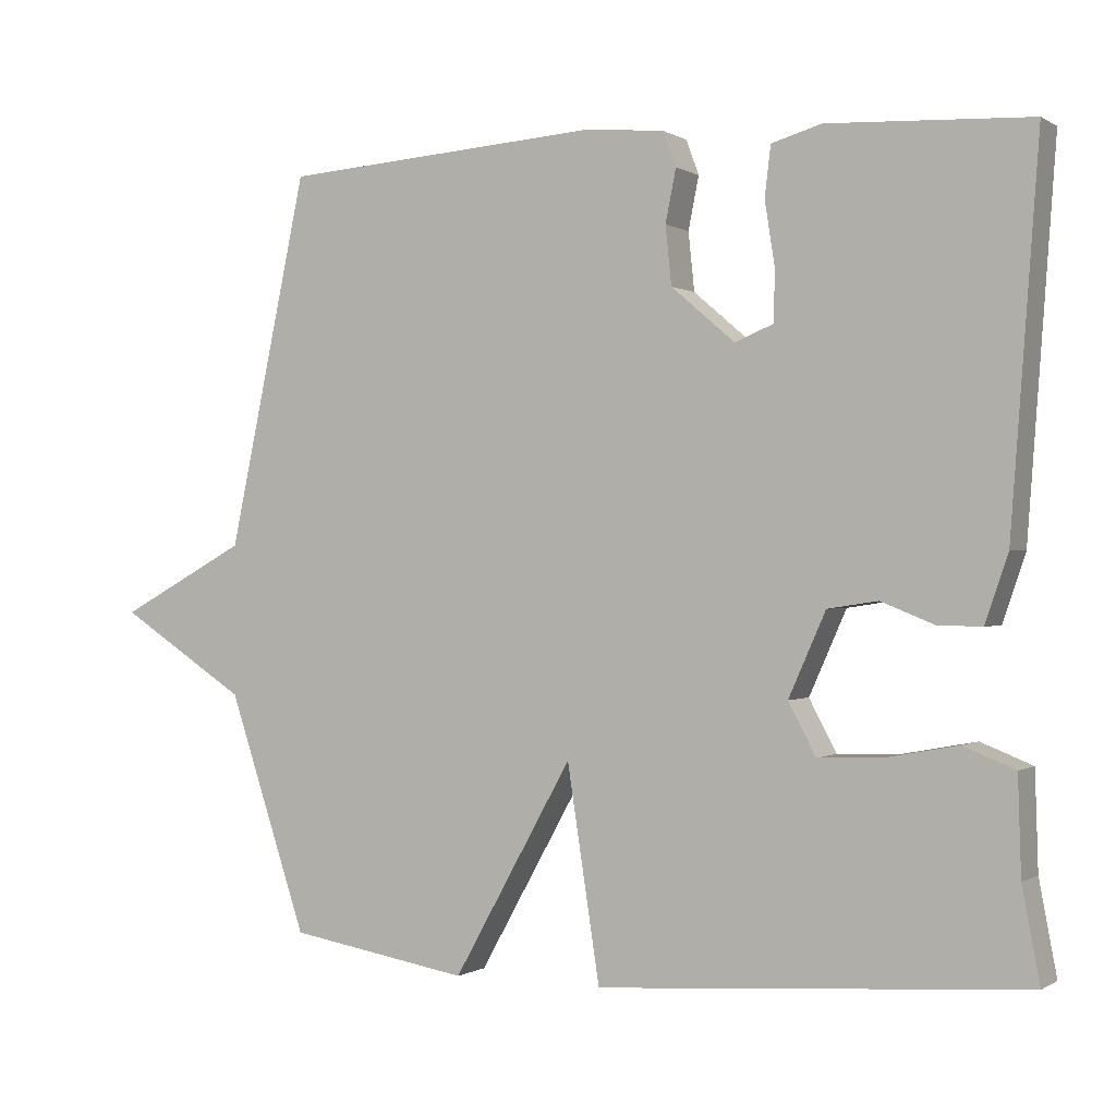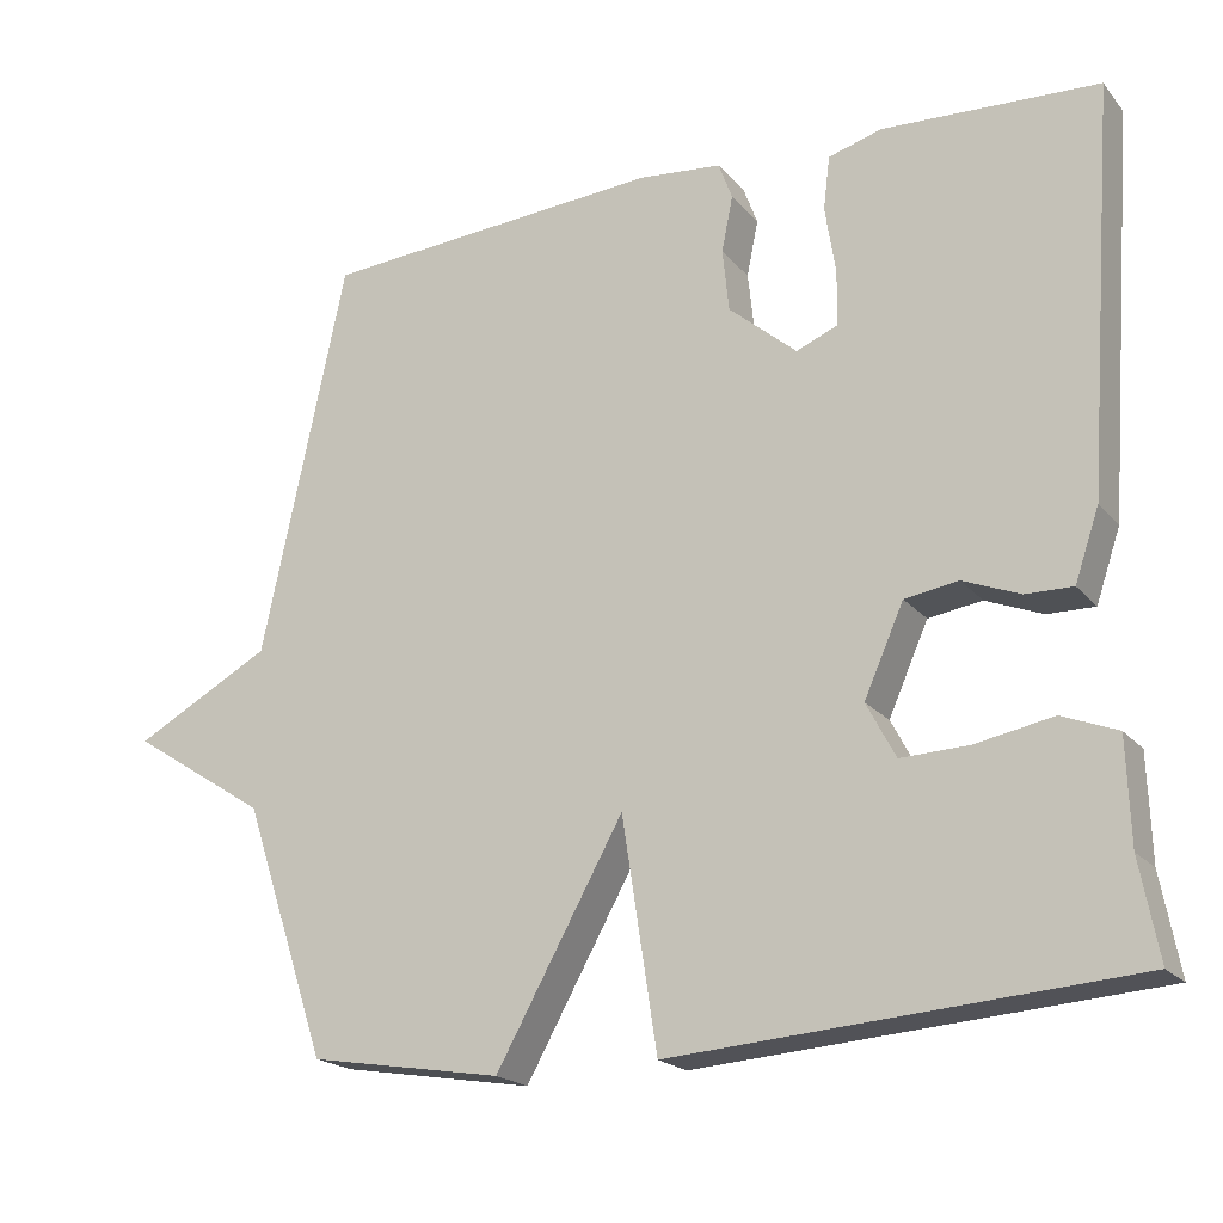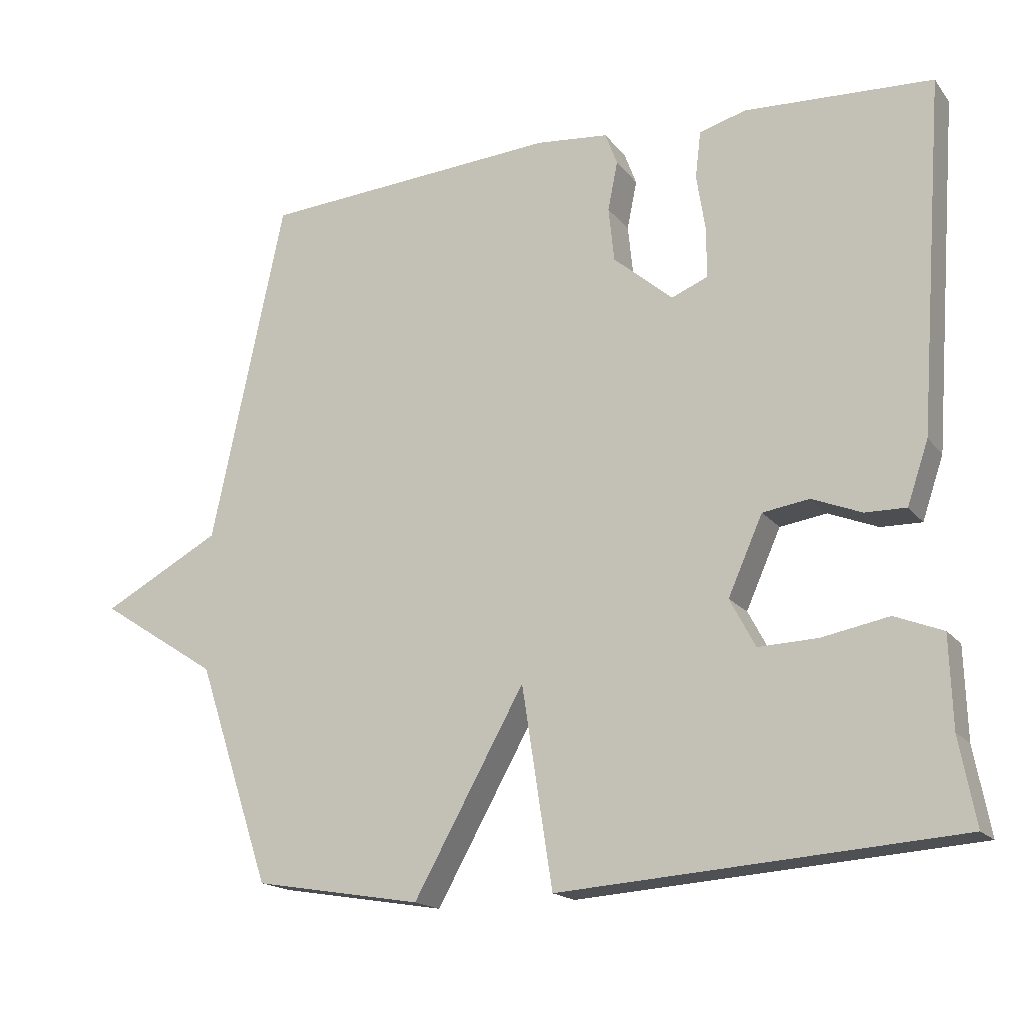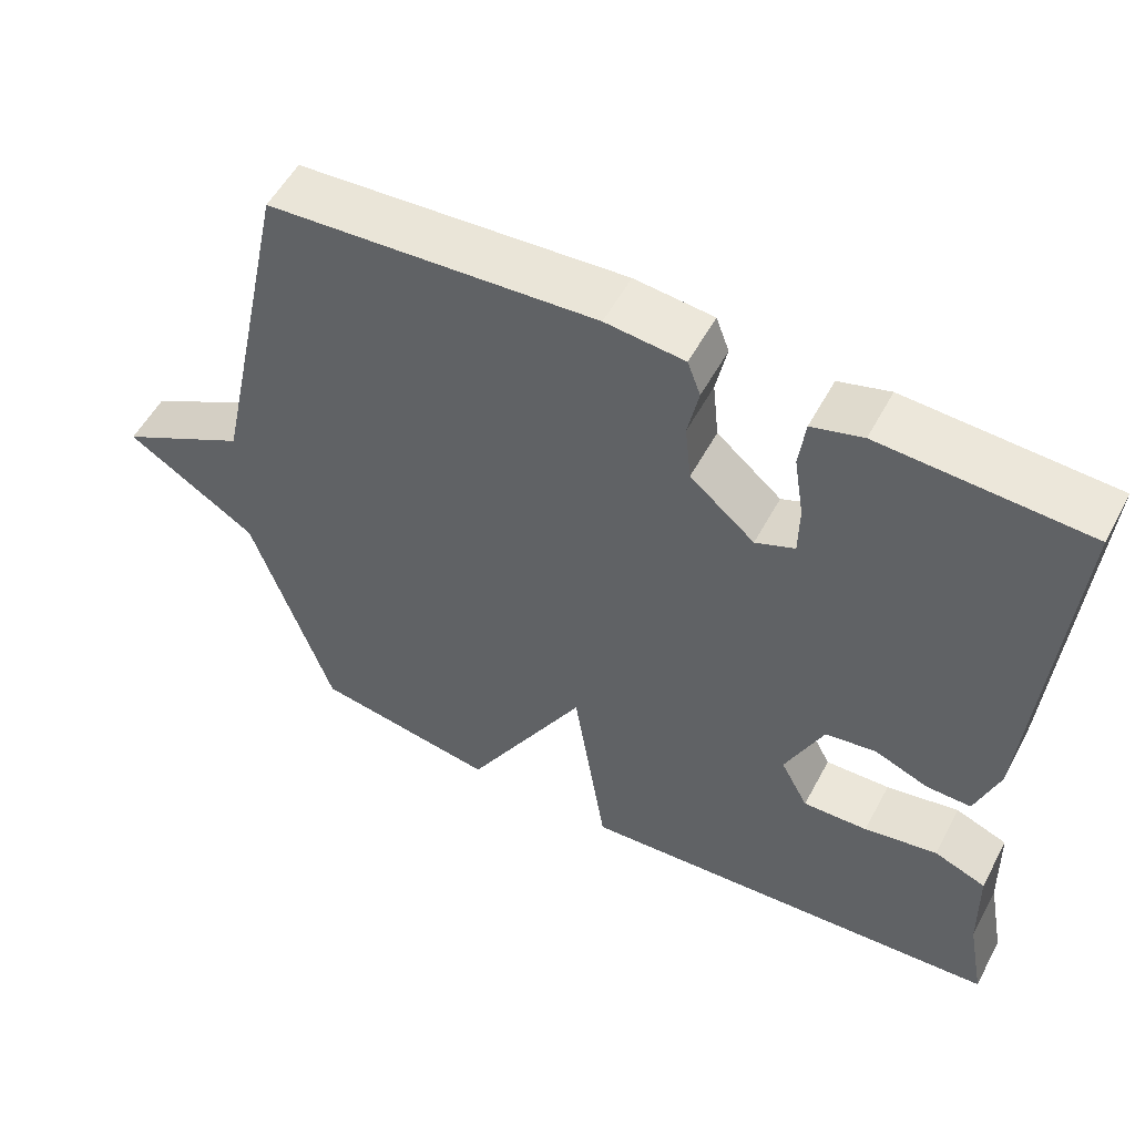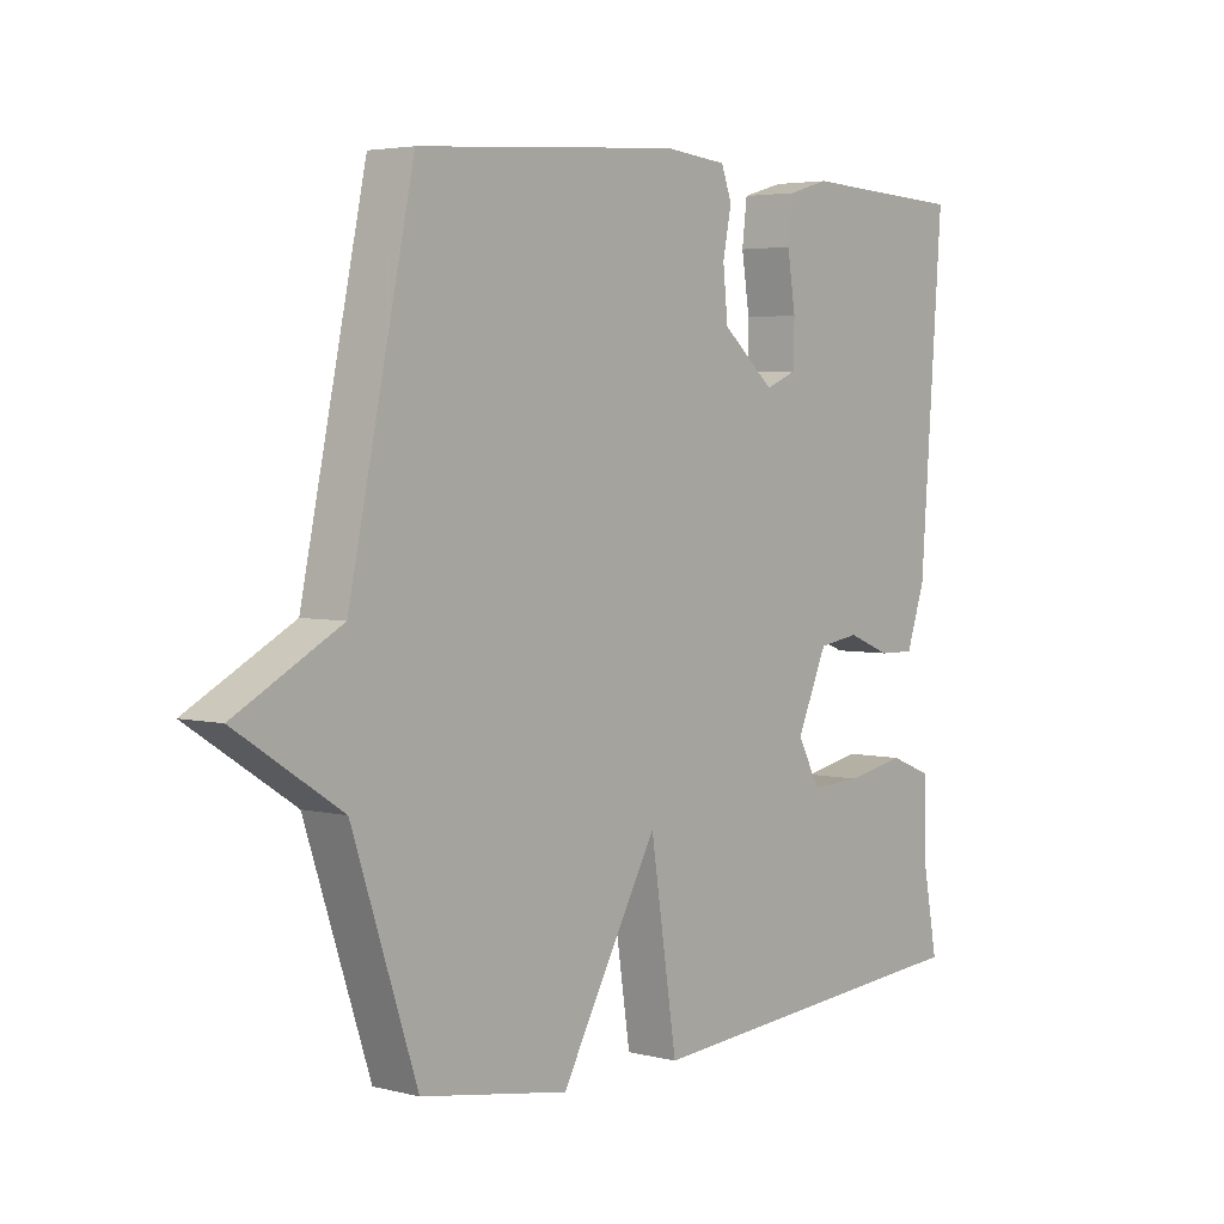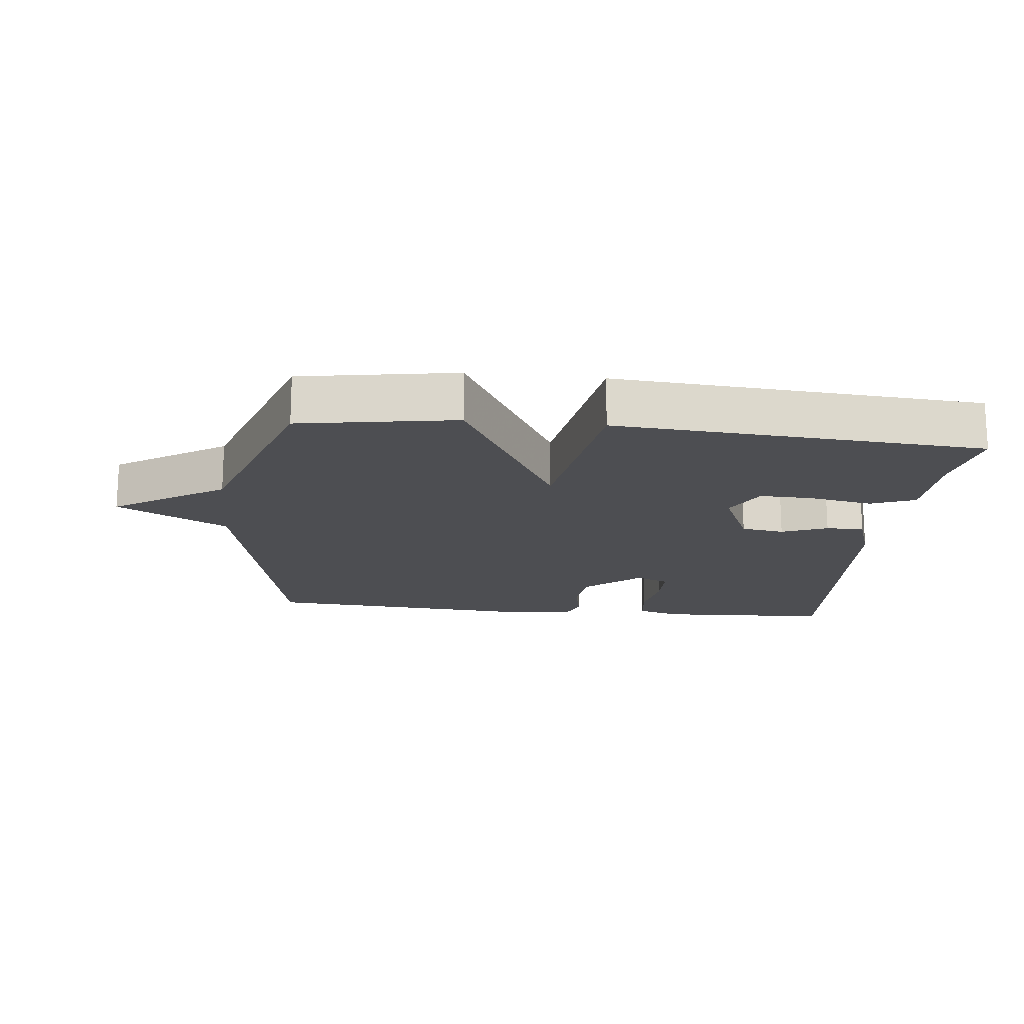
<metadata>
{"format":"obj","ext":"obj","renderer":"f3d","projection":"perspective","resolution":1024,"background":"white","views":[{"elev":-0.1,"azim":-153.3,"up":"+Z"},{"elev":-20.0,"azim":-152.1,"up":"+Z"},{"elev":-17.3,"azim":-154.6,"up":"+Z"},{"elev":54.5,"azim":-152.1,"up":"+Z"},{"elev":3.9,"azim":129.5,"up":"+Z"},{"elev":-17.1,"azim":173.8,"up":"+Y"}]}
</metadata>
<code>
v 0.5 0.07 0.5
v 0.604 0.07 0.012
v 0.773 0.07 -0.079
v 0.604 0.07 -0.188
v 0.5 0.07 -0.5
v 0.262 0.07 -0.54
v 0.105 0.07 -0.259
v 0.062 0.07 -0.54
v -0.5 0.07 -0.5
v -0.477 0.07 -0.378
v -0.473 0.07 -0.25
v -0.405 0.07 -0.223
v -0.31 0.07 -0.241
v -0.226 0.07 -0.244
v -0.19 0.07 -0.176
v -0.239 0.07 -0.066
v -0.305 0.07 -0.056
v -0.375 0.07 -0.084
v -0.433 0.07 -0.085
v -0.463 0.07 0.003
v -0.5 0.07 0.5
v -0.234 0.07 0.513
v -0.168 0.07 0.494
v -0.16 0.07 0.428
v -0.173 0.07 0.345
v -0.172 0.07 0.277
v -0.121 0.07 0.256
v -0.037 0.07 0.328
v -0.029 0.07 0.405
v -0.043 0.07 0.474
v -0.026 0.07 0.52
v 0.076 0.07 0.53
v 0.5 0 0.5
v 0.604 0 0.012
v 0.773 0 -0.079
v 0.604 0 -0.188
v 0.5 0 -0.5
v 0.262 0 -0.54
v 0.105 0 -0.259
v 0.062 0 -0.54
v -0.5 0 -0.5
v -0.477 0 -0.378
v -0.473 0 -0.25
v -0.405 0 -0.223
v -0.31 0 -0.241
v -0.226 0 -0.244
v -0.19 0 -0.176
v -0.239 0 -0.066
v -0.305 0 -0.056
v -0.375 0 -0.084
v -0.433 0 -0.085
v -0.463 0 0.003
v -0.5 0 0.5
v -0.234 0 0.513
v -0.168 0 0.494
v -0.16 0 0.428
v -0.173 0 0.345
v -0.172 0 0.277
v -0.121 0 0.256
v -0.037 0 0.328
v -0.029 0 0.405
v -0.043 0 0.474
v -0.026 0 0.52
v 0.076 0 0.53
f 32 1 2
f 31 32 2
f 30 31 2
f 29 30 2
f 28 29 2
f 2 3 4
f 28 2 4
f 27 28 4
f 5 6 7
f 4 5 7
f 27 4 7
f 26 27 7
f 23 24 25
f 22 23 25
f 21 22 25
f 20 21 25
f 19 20 25
f 18 19 25
f 17 18 25
f 16 17 25 26
f 26 7 8
f 16 26 8
f 15 16 8
f 10 11 12 13
f 10 13 14
f 9 10 14
f 8 9 14
f 8 14 15
f 34 33 64
f 34 64 63
f 34 63 62
f 34 62 61
f 34 61 60
f 36 35 34
f 36 34 60
f 36 60 59
f 39 38 37
f 39 37 36
f 39 36 59
f 39 59 58
f 57 56 55
f 57 55 54
f 57 54 53
f 57 53 52
f 57 52 51
f 57 51 50
f 57 50 49
f 58 57 49 48
f 40 39 58
f 40 58 48
f 40 48 47
f 45 44 43 42
f 46 45 42
f 46 42 41
f 46 41 40
f 47 46 40
f 1 33 34 2
f 2 34 35 3
f 3 35 36 4
f 4 36 37 5
f 5 37 38 6
f 6 38 39 7
f 7 39 40 8
f 8 40 41 9
f 9 41 42 10
f 10 42 43 11
f 11 43 44 12
f 12 44 45 13
f 13 45 46 14
f 14 46 47 15
f 15 47 48 16
f 16 48 49 17
f 17 49 50 18
f 18 50 51 19
f 19 51 52 20
f 20 52 53 21
f 21 53 54 22
f 22 54 55 23
f 23 55 56 24
f 24 56 57 25
f 25 57 58 26
f 26 58 59 27
f 27 59 60 28
f 28 60 61 29
f 29 61 62 30
f 30 62 63 31
f 31 63 64 32
f 32 64 33 1

</code>
